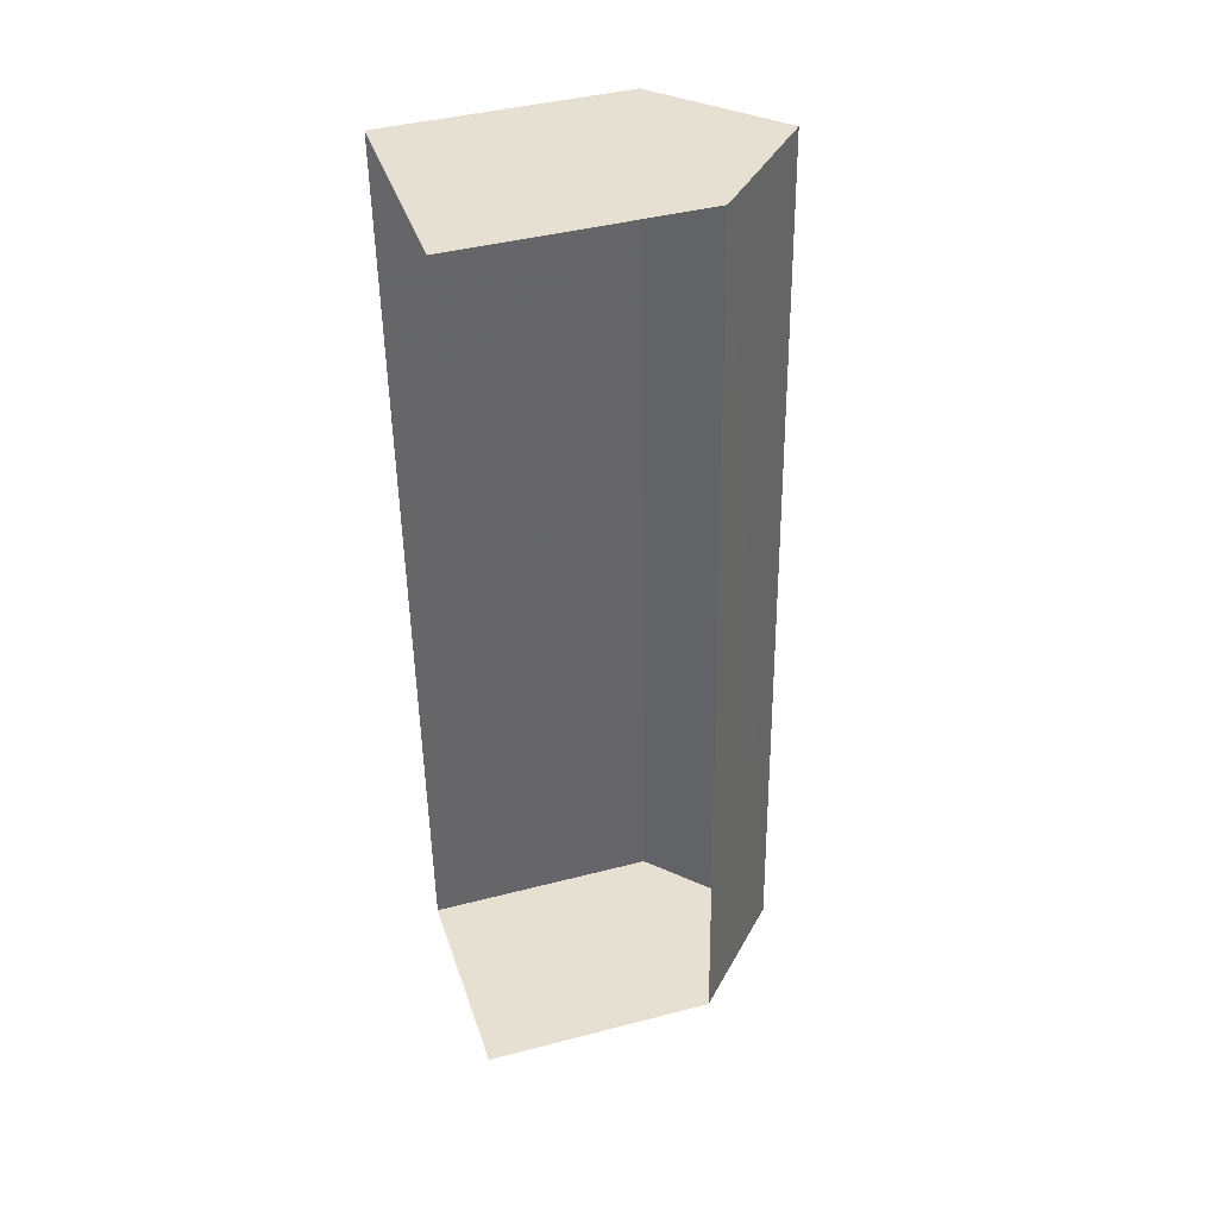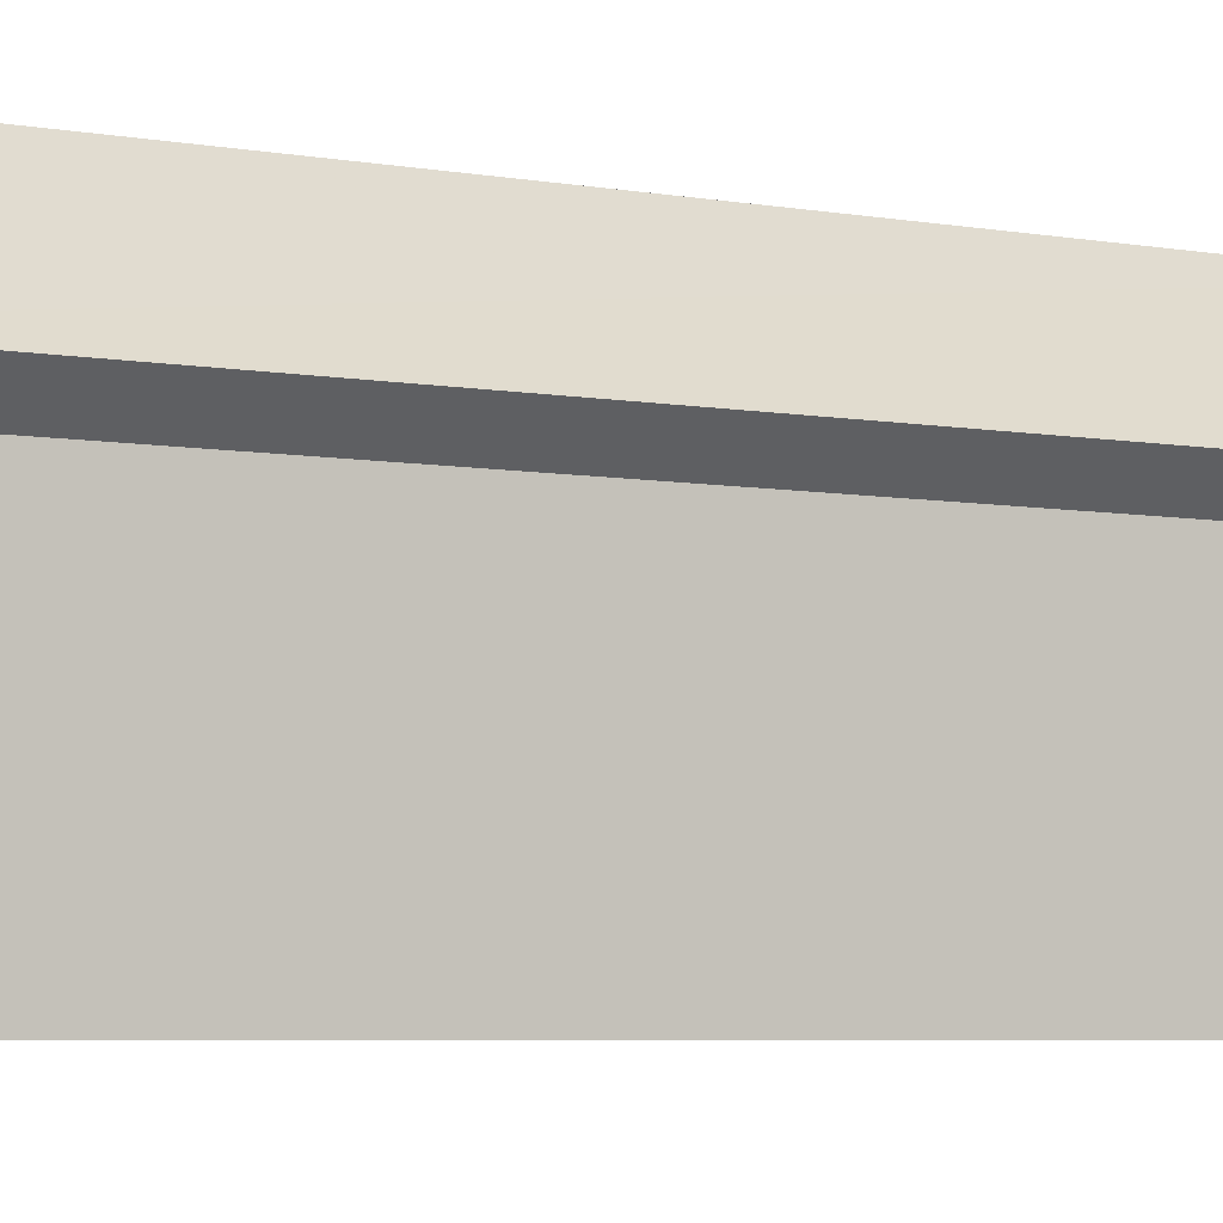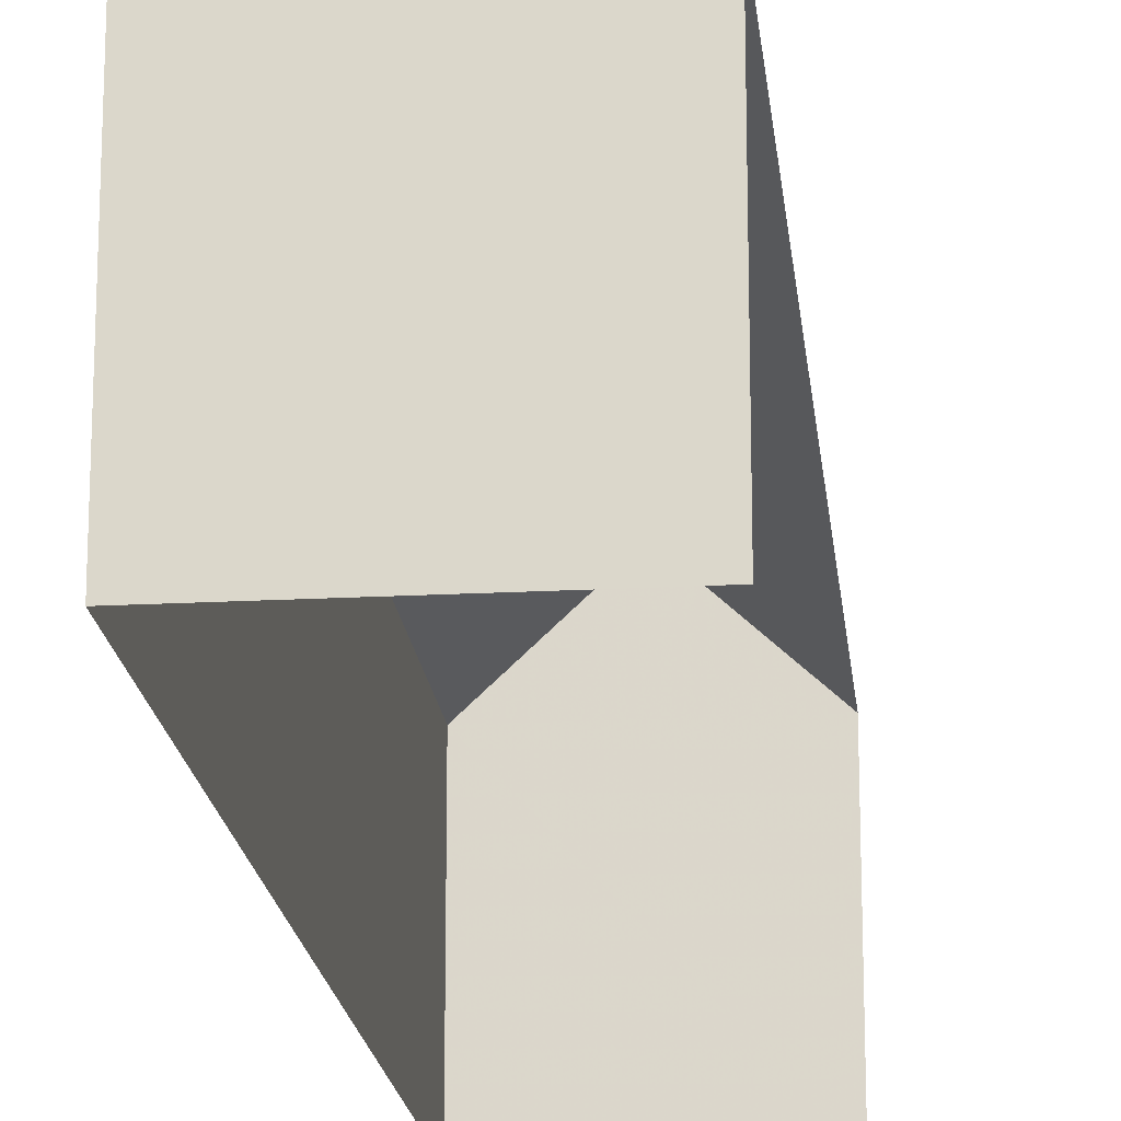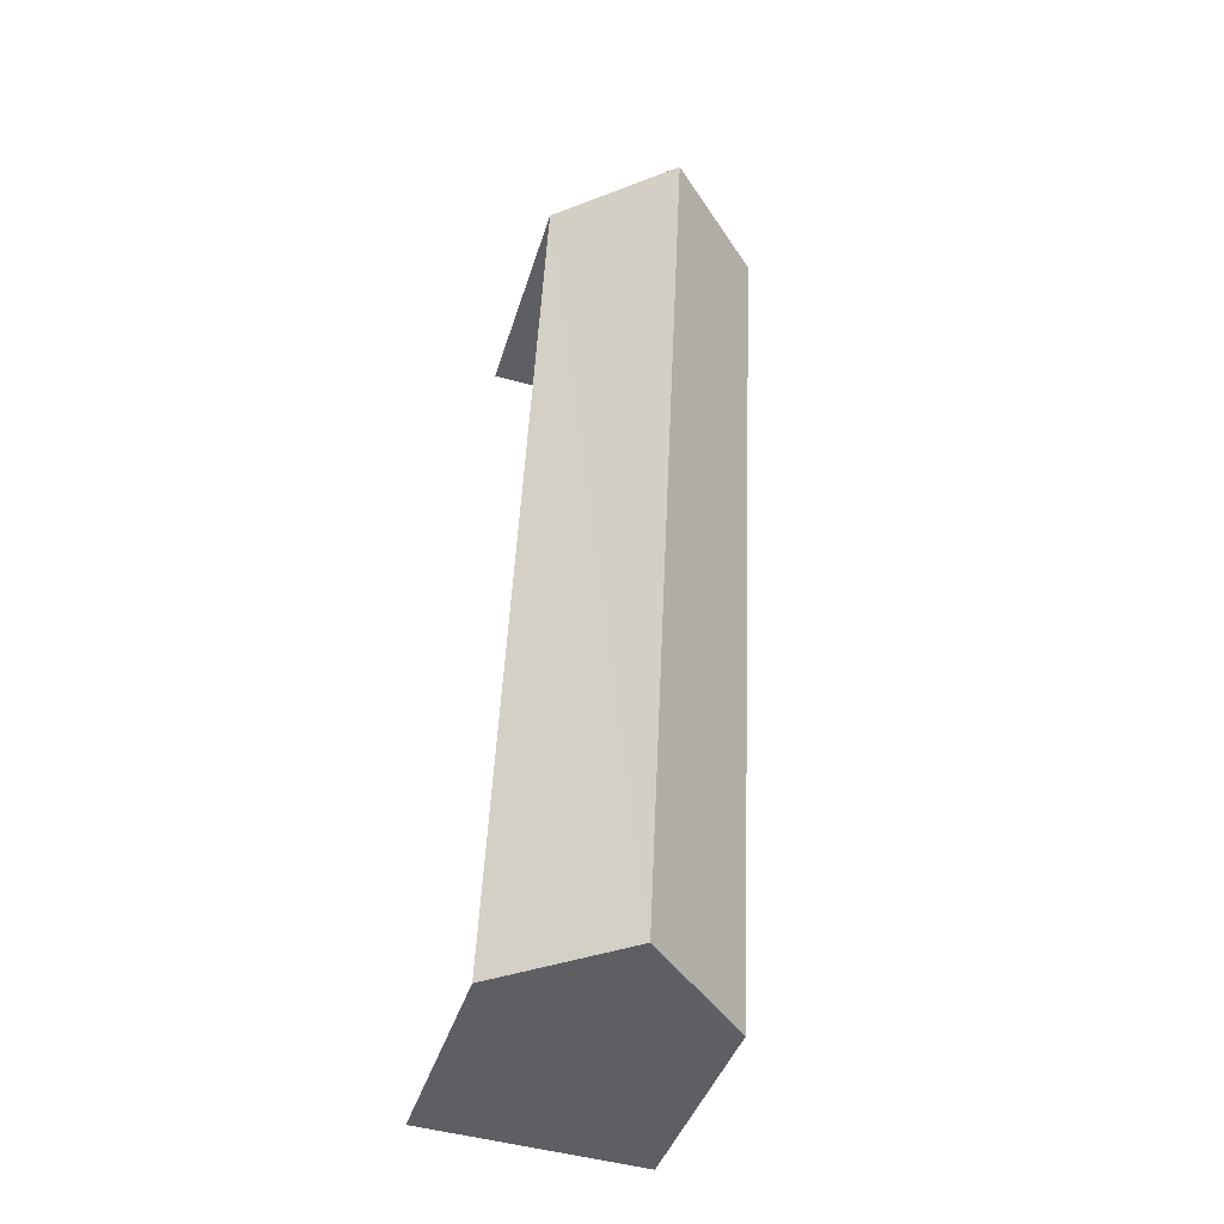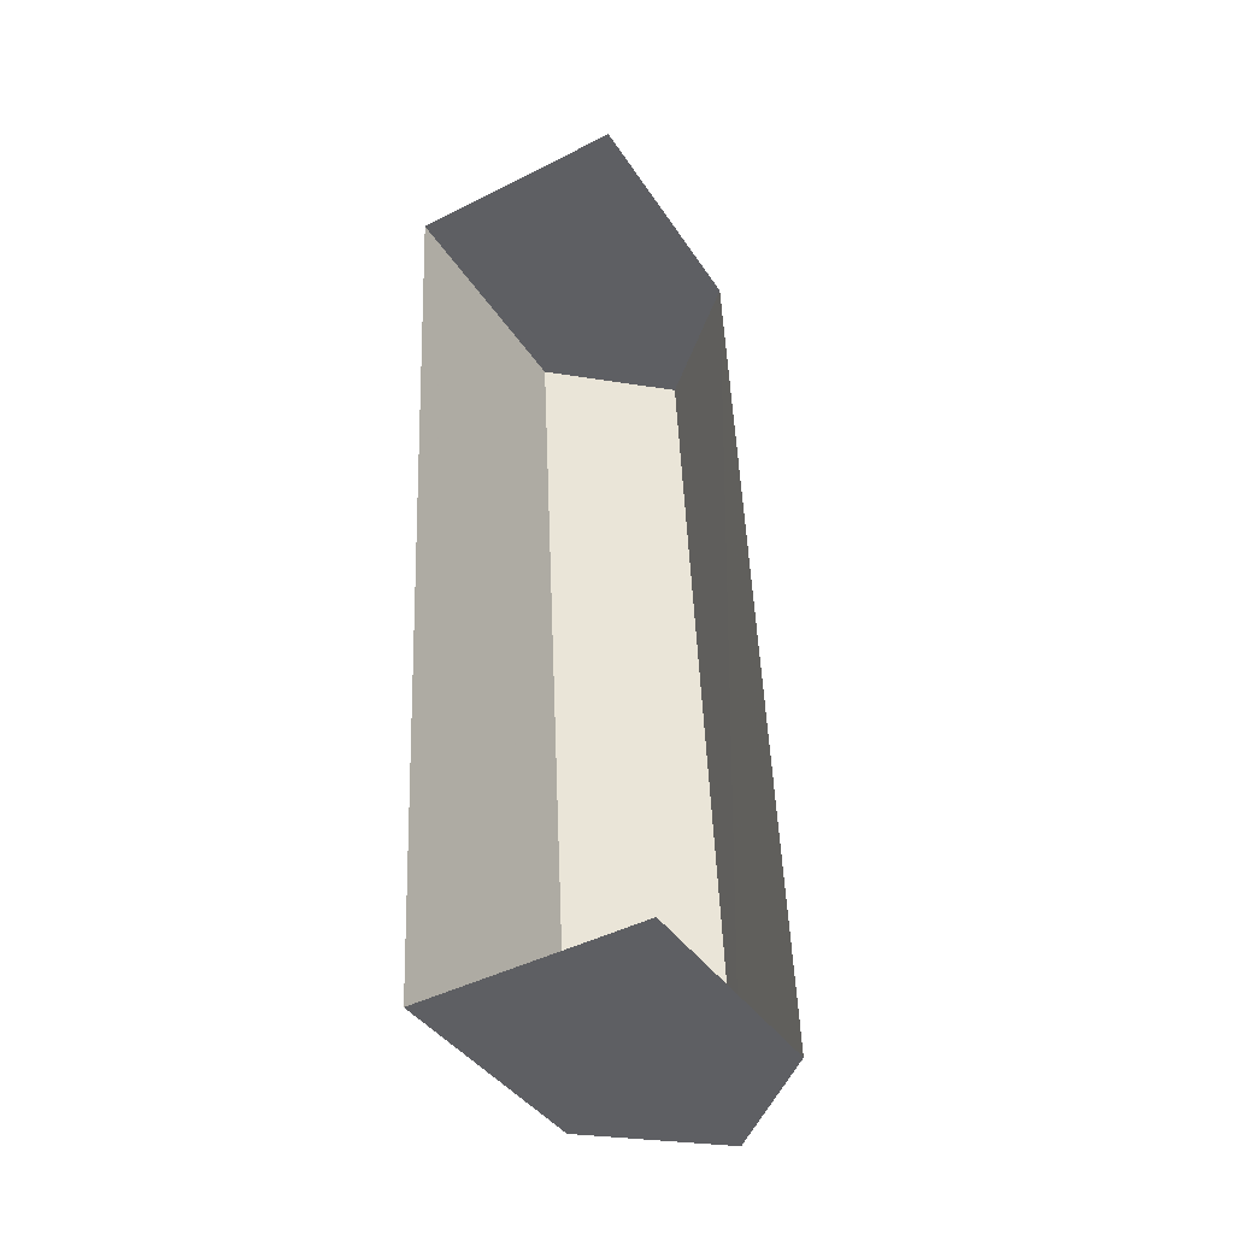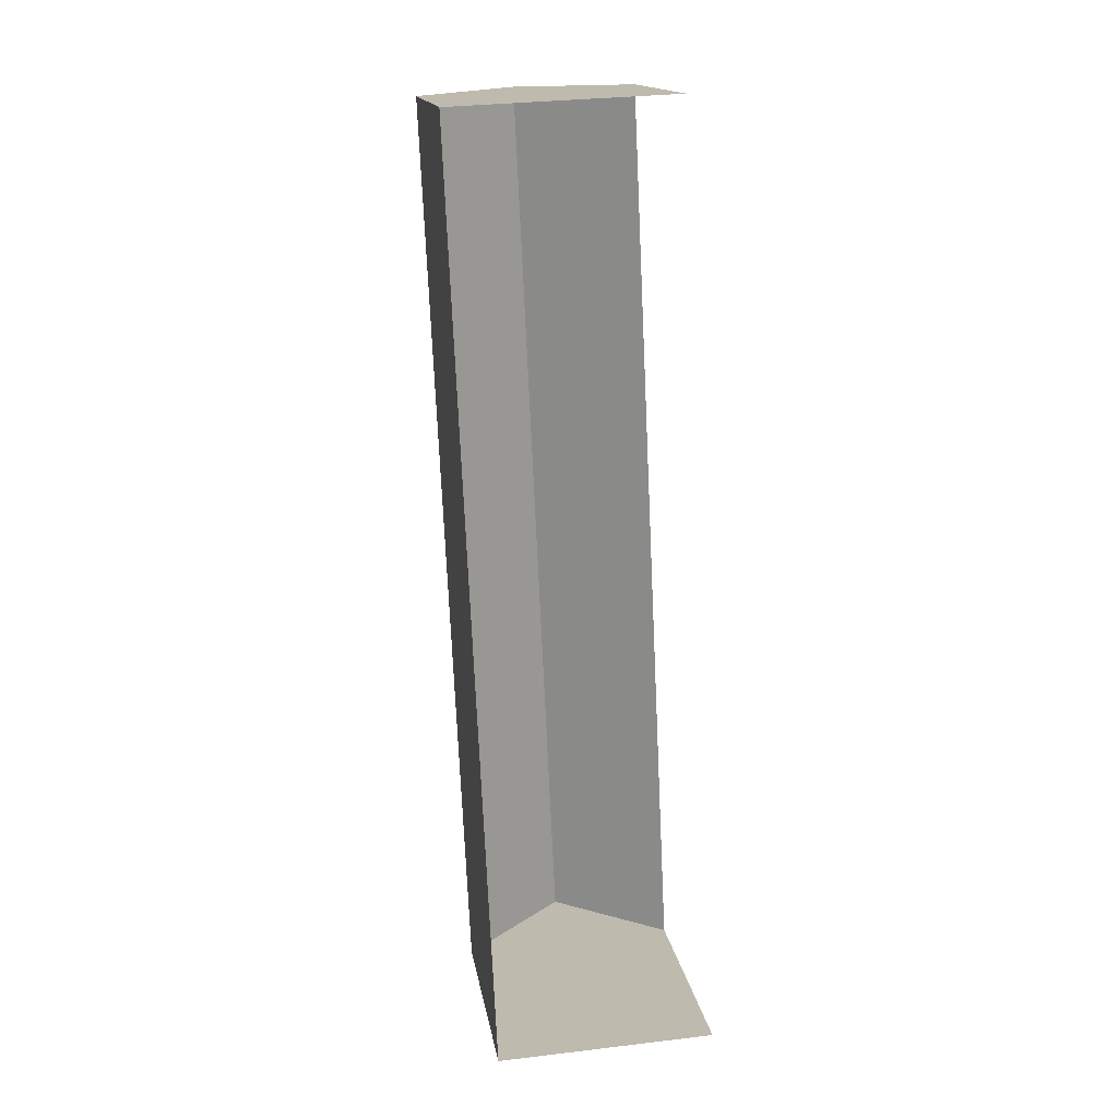
<metadata>
{"format":"obj","ext":"obj","renderer":"f3d","projection":"perspective","resolution":1024,"background":"white","views":[{"elev":41.5,"azim":-107.4,"up":"+Y"},{"elev":-4.9,"azim":-125.0,"up":"+Z"},{"elev":-18.8,"azim":-176.8,"up":"+Z"},{"elev":-40.7,"azim":-16.3,"up":"+Y"},{"elev":-40.1,"azim":-150.1,"up":"+Y"},{"elev":15.6,"azim":171.2,"up":"+Y"}]}
</metadata>
<code>
v -3.721e+05 -1.044e+05 31.64
v -3.721e+05 -1.044e+05 31.64
v -3.721e+05 -1.044e+05 31.64
v -3.721e+05 -1.044e+05 31.64
v -3.721e+05 -1.044e+05 35.58
v -3.721e+05 -1.044e+05 35.58
v -3.721e+05 -1.044e+05 37.26
v -3.721e+05 -1.044e+05 37.26
v -3.721e+05 -1.044e+05 35.58
v -3.721e+05 -1.044e+05 35.58
f 1 2 3
f 1 4 2
f 5 4 1
f 6 5 1
f 5 6 7
f 8 5 7
f 7 9 8
f 7 10 9
f 6 1 10
f 6 10 7
f 1 3 10
f 9 3 2
f 9 10 3
f 9 2 5
f 9 5 8
f 2 4 5

</code>
